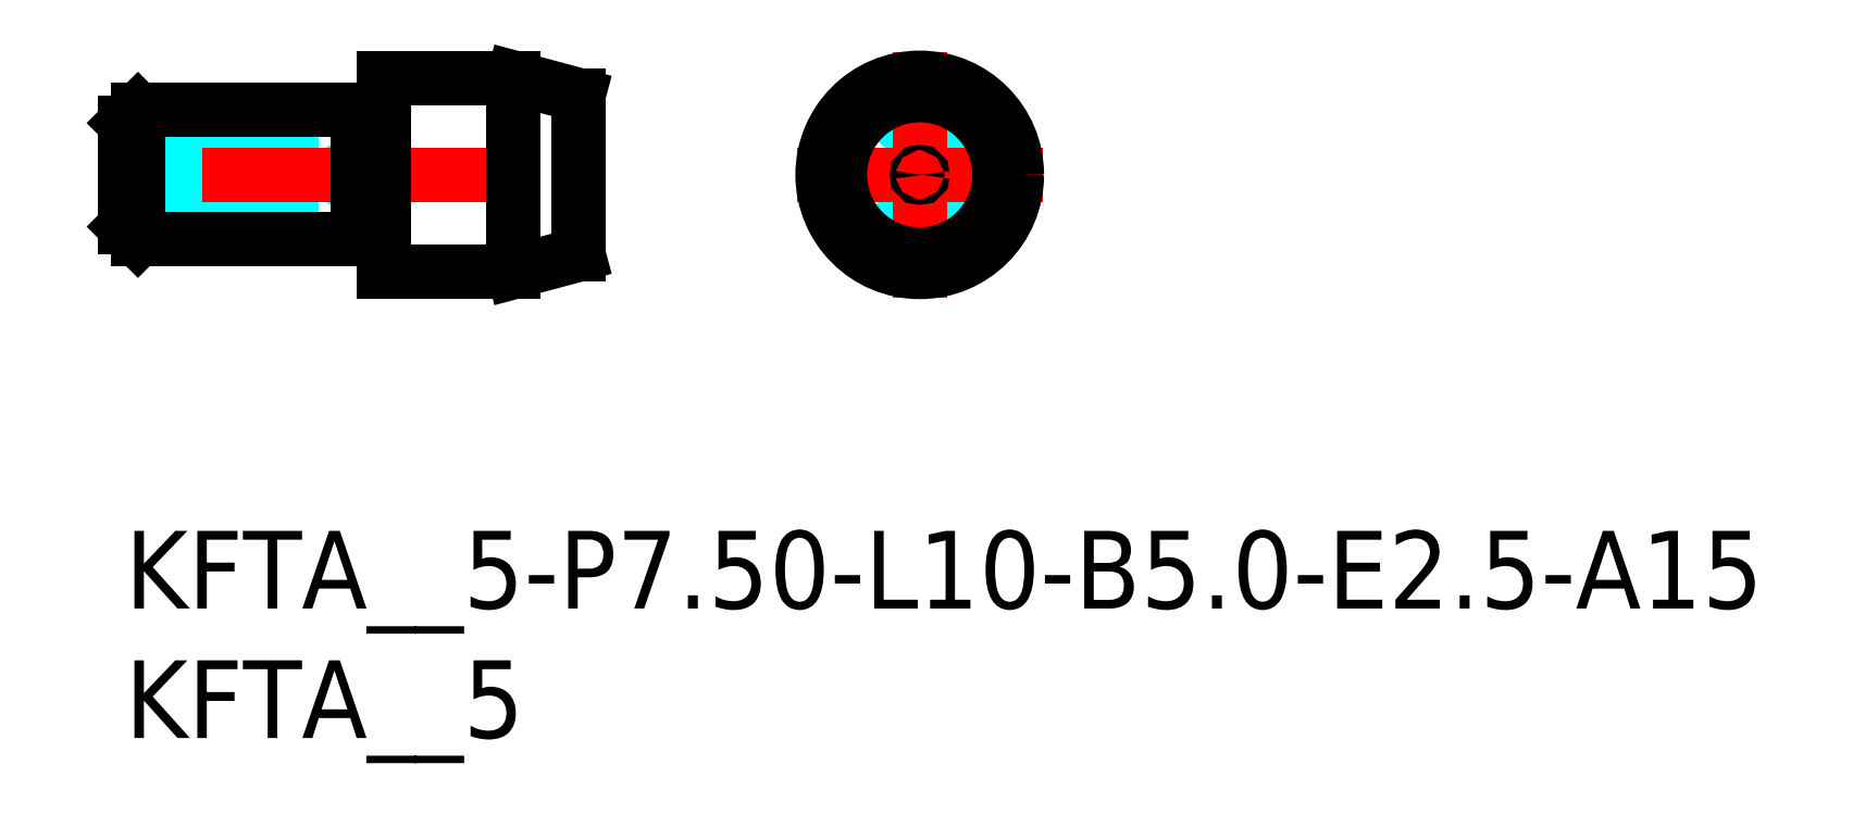
<metadata>
{"format":"dxf","ext":"dxf","renderer":"ezdxf+matplotlib","layout":"modelspace","background":"white","min_lineweight":24,"dpi":150}
</metadata>
<code>
0
SECTION
2
ENTITIES
0
INSERT
8
MSM_CONTINUOUS
2
*U20
10
0
20
0
30
0
0
INSERT
8
MSM_CONTINUOUS
2
*U21
10
0
20
0
30
0
0
LINE
8
MSM_DASHED
10
17.33
20
13.75
30
0
11
17.5
21
13.65
31
0
0
LINE
8
MSM_DASHED
10
17.5
20
13.85
30
0
11
17.33
21
13.75
31
0
0
LINE
8
MSM_DASHED
10
8
20
13.75
30
0
11
7.48
21
14.65
31
0
0
LINE
8
MSM_DASHED
10
7.48
20
12.85
30
0
11
8
21
13.75
31
0
0
LINE
8
MSM_DASHED
10
3
20
12.85
30
0
11
7.48
21
12.85
31
0
0
LINE
8
MSM_DASHED
10
7.48
20
14.65
30
0
11
3
21
14.65
31
0
0
LINE
8
MSM_DASHED
10
7.48
20
14.65
30
0
11
7.48
21
12.85
31
0
0
LINE
8
MSM_DASHED
10
3.37
20
14.65
30
0
11
3
21
14.75
31
0
0
LINE
8
MSM_DASHED
10
3
20
14.75
30
0
11
3
21
12.75
31
0
0
LINE
8
MSM_DASHED
10
3.37
20
12.85
30
0
11
3
21
12.75
31
0
0
CIRCLE
8
MSM_DASHED
10
30.67
20
13.75
30
0
40
2.5
0
LINE
8
MSM_CENTER
10
25.92
20
13.75
30
0
11
35.42
21
13.75
31
0
0
LINE
8
MSM_CENTER
10
30.67
20
9
30
0
11
30.67
21
18.5
31
0
0
LINE
8
MSM_CENTER
10
-1
20
13.75
30
0
11
18.5
21
13.75
31
0
0
LINE
8
MSM_DASHED
10
0
20
14.75
30
0
11
3
21
14.75
31
0
0
LINE
8
MSM_DASHED
10
-3.6e-15
20
14.53
30
0
11
3
21
14.53
31
0
0
LINE
8
MSM_DASHED
10
3.6e-15
20
12.97
30
0
11
3
21
12.97
31
0
0
LINE
8
MSM_DASHED
10
0
20
12.75
30
0
11
3
21
12.75
31
0
0
LINE
8
MSM_CONTINUOUS
10
10
20
12.75
30
0
11
10
21
14.75
31
0
0
LINE
8
MSM_CONTINUOUS
10
15
20
17.5
30
0
11
15
21
10
31
0
0
CIRCLE
8
MSM_CONTINUOUS
10
30.67
20
13.75
30
0
40
0.1
0
LINE
8
MSM_CONTINUOUS
10
17.5
20
16.83
30
0
11
17.5
21
10.67
31
0
0
LINE
8
MSM_CONTINUOUS
10
15
20
10
30
0
11
17.5
21
10.67
31
0
0
LINE
8
MSM_CONTINUOUS
10
17.5
20
16.83
30
0
11
15
21
17.5
31
0
0
LINE
8
MSM_CONTINUOUS
10
10
20
17.5
30
0
11
10
21
10
31
0
0
LINE
8
MSM_CONTINUOUS
10
15
20
17.5
30
0
11
10
21
17.5
31
0
0
LINE
8
MSM_CONTINUOUS
10
10
20
10
30
0
11
15
21
10
31
0
0
ARC
8
MSM_CONTINUOUS
10
9.8
20
16.35
30
0
40
0.2
50
270
51
0
0
ARC
8
MSM_CONTINUOUS
10
9.8
20
11.15
30
0
40
0.2
50
0
51
90
0
LINE
8
MSM_CONTINUOUS
10
9
20
16.25
30
0
11
9
21
11.25
31
0
0
ARC
8
MSM_CONTINUOUS
10
9.173
20
16.35
30
0
40
0.2
50
210
51
270
0
ARC
8
MSM_CONTINUOUS
10
9.173
20
11.15
30
0
40
0.2
50
90
51
150
0
LINE
8
MSM_CONTINUOUS
10
0.5
20
16.25
30
0
11
0.5
21
11.25
31
0
0
LINE
8
MSM_CONTINUOUS
10
9
20
16.25
30
0
11
0.5
21
16.25
31
0
0
LINE
8
MSM_CONTINUOUS
10
0.5
20
11.25
30
0
11
9
21
11.25
31
0
0
LINE
8
MSM_CONTINUOUS
10
0
20
15.75
30
0
11
0
21
11.75
31
0
0
LINE
8
MSM_CONTINUOUS
10
0.5
20
16.25
30
0
11
0
21
15.75
31
0
0
LINE
8
MSM_CONTINUOUS
10
0
20
11.75
30
0
11
0.5
21
11.25
31
0
0
LINE
8
MSM_CONTINUOUS
10
9.8
20
16.15
30
0
11
9.173
21
16.15
31
0
0
LINE
8
MSM_CONTINUOUS
10
9.173
20
11.35
30
0
11
9.8
21
11.35
31
0
0
CIRCLE
8
MSM_CONTINUOUS
10
30.67
20
13.75
30
0
40
3.08
0
CIRCLE
8
MSM_CONTINUOUS
10
30.67
20
13.75
30
0
40
3.75
0
ENDSEC
0
EOF

</code>
